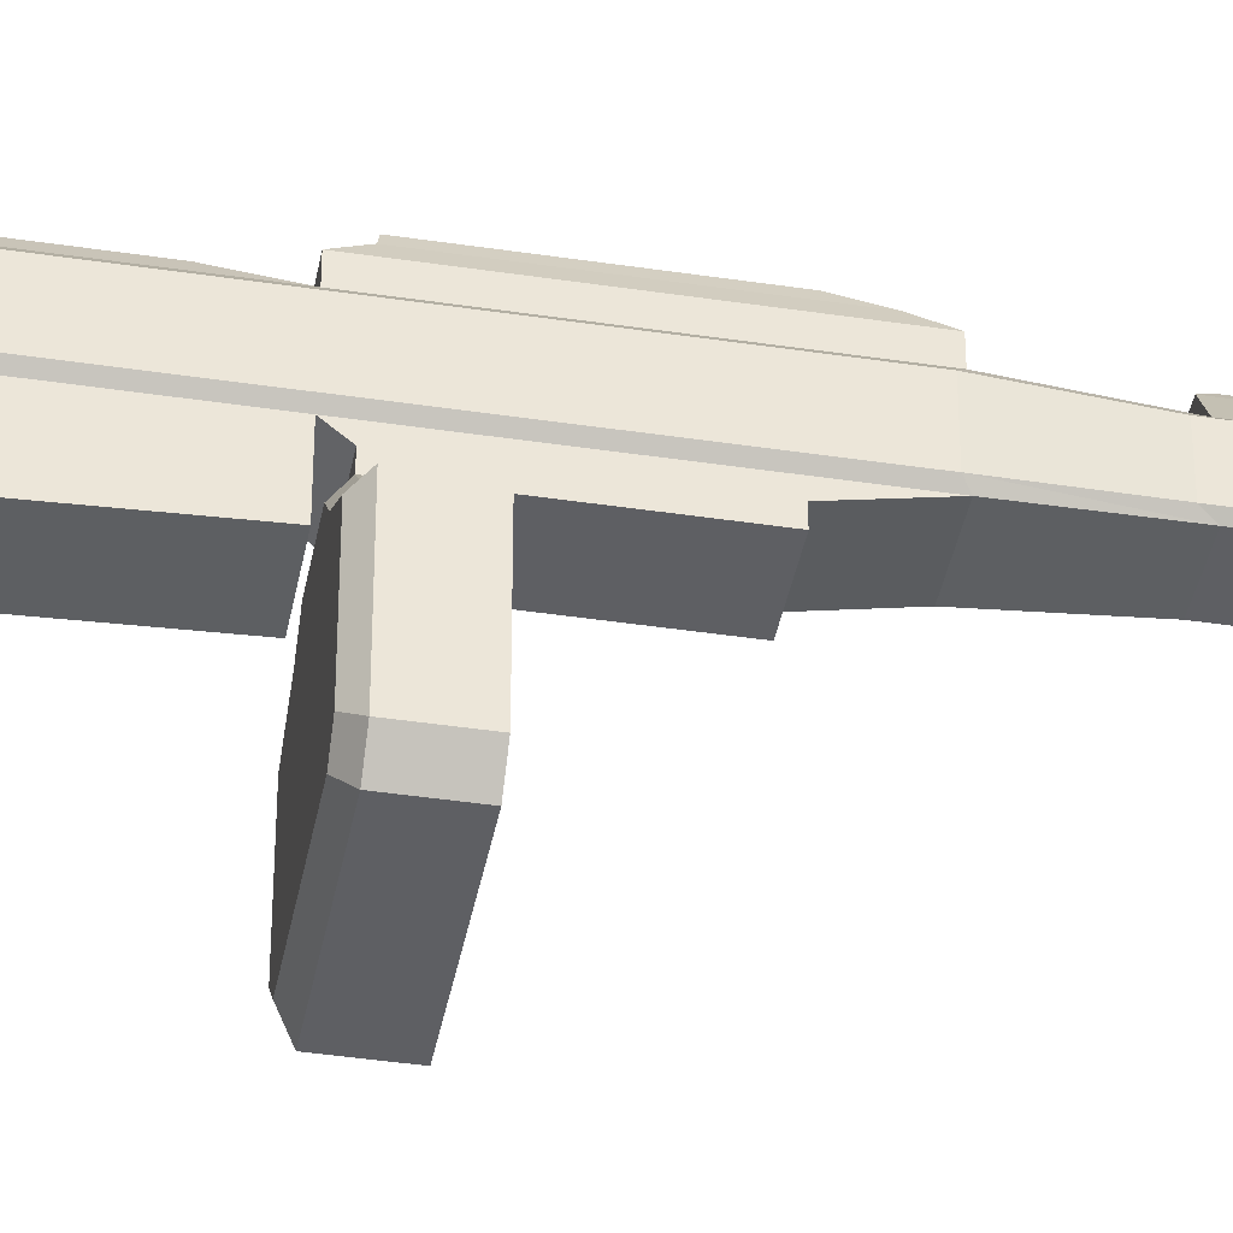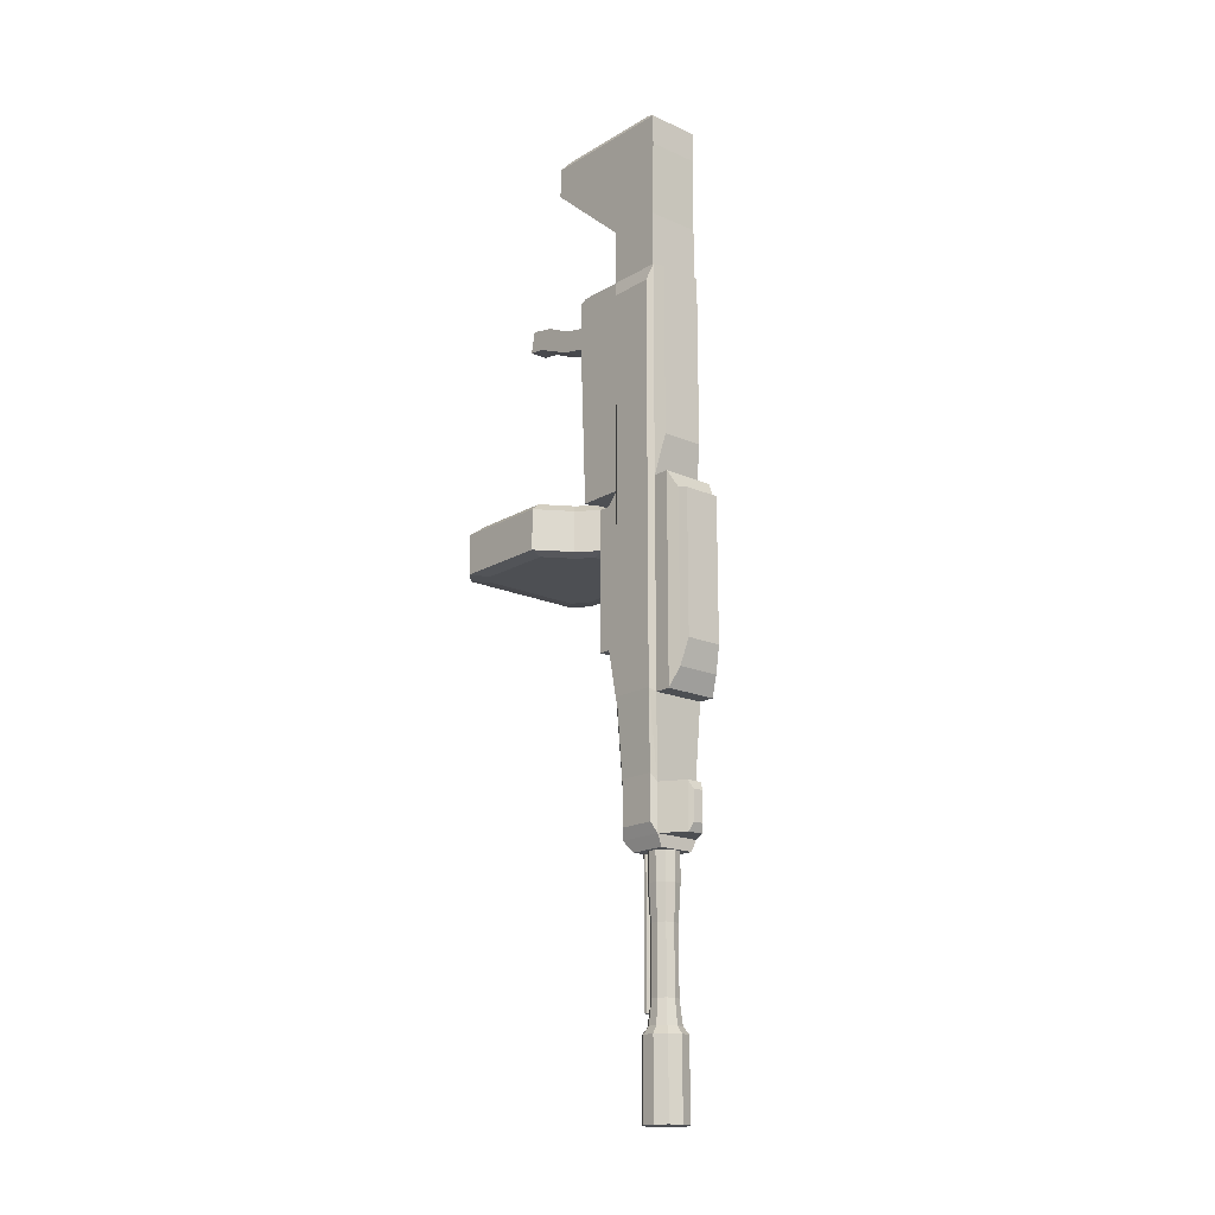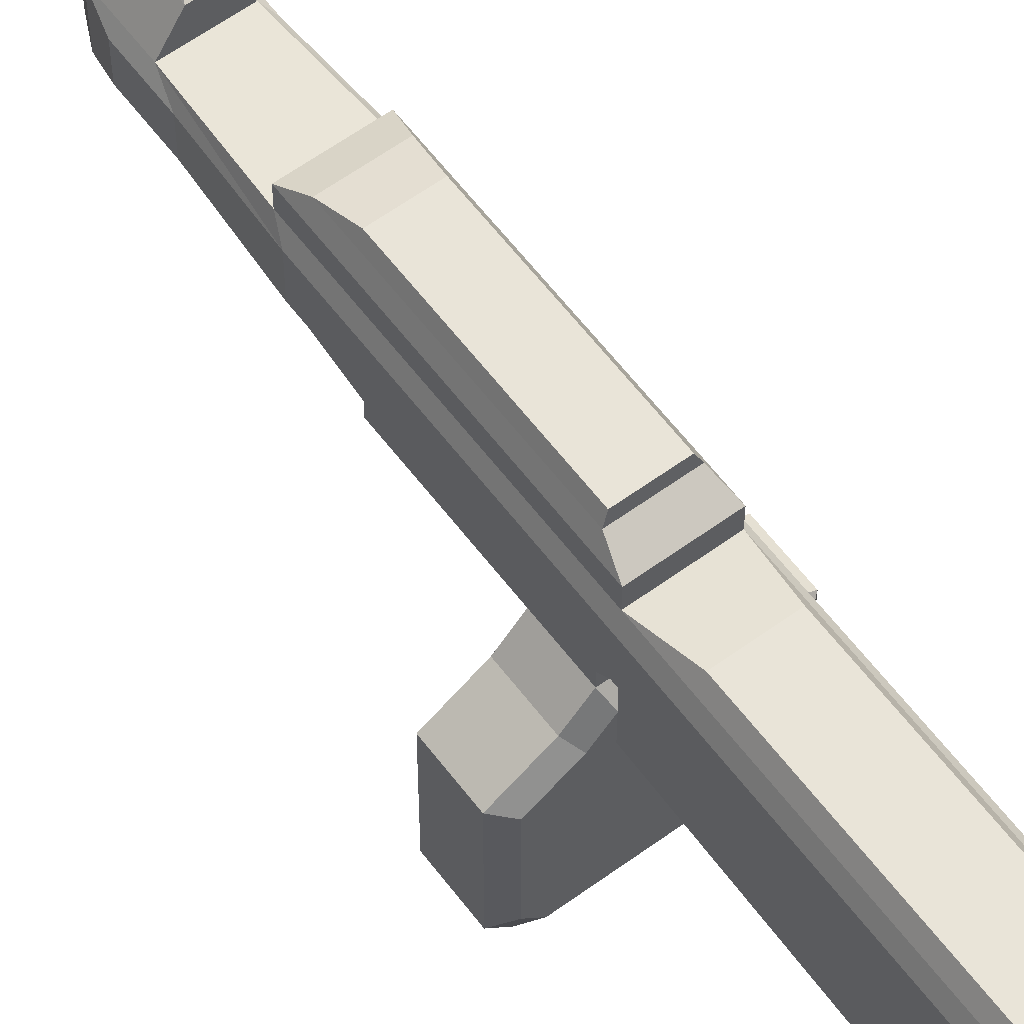
<metadata>
{"format":"obj","ext":"obj","renderer":"f3d","projection":"perspective","resolution":1024,"background":"white","views":[{"elev":-40.5,"azim":79.5,"up":"+Y"},{"elev":-17.8,"azim":139.0,"up":"+Z"},{"elev":60.0,"azim":-36.8,"up":"+Y"}]}
</metadata>
<code>
o Cylinder.001_Cylinder.002
v 0.006556 0.1434 -1.337
v 0.006556 0.1434 -1.013
v 0.001519 0.1418 -1.337
v 0.001519 0.1418 -1.013
v -0.001595 0.1375 -1.337
v -0.001595 0.1375 -1.013
v -0.001595 0.1322 -1.337
v -0.001595 0.1322 -1.013
v 0.001519 0.1279 -1.337
v 0.001519 0.1279 -1.013
v 0.006556 0.1263 -1.337
v 0.006556 0.1263 -1.013
v 0.01159 0.1279 -1.337
v 0.01159 0.1279 -1.013
v 0.01471 0.1322 -1.337
v 0.01471 0.1322 -1.013
v 0.01471 0.1375 -1.337
v 0.01471 0.1375 -1.013
v 0.01159 0.1418 -1.337
v 0.01159 0.1418 -1.013
v 0.006556 0.1461 -1.055
v 0.006556 0.1461 -1.115
v 0.02406 0.1518 -1.055
v 0.02406 0.1518 -1.115
v 0.03488 0.1667 -1.055
v 0.03488 0.1667 -1.115
v 0.03488 0.1851 -1.055
v 0.03488 0.1851 -1.115
v 0.02406 0.2 -1.055
v 0.02406 0.2 -1.115
v 0.006556 0.2057 -1.055
v 0.006556 0.2057 -1.115
v -0.01095 0.2 -1.055
v -0.01095 0.2 -1.115
v -0.02177 0.1851 -1.055
v -0.02177 0.1851 -1.115
v -0.02177 0.1667 -1.055
v -0.02177 0.1667 -1.115
v -0.01095 0.1518 -1.055
v -0.01095 0.1518 -1.115
v 0.006556 0.1505 -1.185
v 0.02149 0.1553 -1.185
v 0.03072 0.168 -1.185
v 0.03072 0.1837 -1.185
v 0.02149 0.1964 -1.185
v 0.006556 0.2013 -1.185
v -0.008379 0.1964 -1.185
v -0.01761 0.1837 -1.185
v -0.01761 0.168 -1.185
v -0.008379 0.1553 -1.185
v 0.006556 0.1505 -1.316
v 0.02149 0.1553 -1.316
v 0.03072 0.168 -1.316
v 0.03072 0.1837 -1.316
v 0.02149 0.1964 -1.316
v 0.006556 0.2013 -1.316
v -0.008379 0.1964 -1.316
v -0.01761 0.1837 -1.316
v -0.01761 0.168 -1.316
v -0.008379 0.1553 -1.316
v 0.006556 0.1445 -1.364
v 0.02499 0.1505 -1.364
v 0.03639 0.1662 -1.364
v 0.03639 0.1856 -1.364
v 0.02499 0.2013 -1.364
v 0.006556 0.2072 -1.364
v -0.01188 0.2013 -1.364
v -0.02328 0.1856 -1.364
v -0.02328 0.1662 -1.364
v -0.01188 0.1505 -1.364
v 0.006556 0.1334 -1.379
v 0.03155 0.1415 -1.379
v 0.047 0.1627 -1.379
v 0.047 0.189 -1.379
v 0.03155 0.2103 -1.379
v 0.006556 0.2184 -1.379
v -0.01844 0.2103 -1.379
v -0.03389 0.189 -1.379
v -0.03389 0.1627 -1.379
v -0.01844 0.1415 -1.379
v 0.006556 0.1334 -1.53
v 0.03155 0.1415 -1.53
v 0.047 0.1627 -1.53
v 0.047 0.189 -1.53
v 0.03155 0.2103 -1.53
v 0.006556 0.2184 -1.53
v -0.01844 0.2103 -1.53
v -0.03389 0.189 -1.53
v -0.03389 0.1627 -1.53
v -0.01844 0.1415 -1.53
v -0.03859 0.1195 -0.9428
v -0.03859 0.1195 -1.035
v 0.05396 0.1195 -1.035
v 0.05396 0.1195 -0.9428
v -0.03859 0.2121 -0.9428
v -0.03859 0.2121 -1.035
v 0.05396 0.2121 -1.035
v 0.05396 0.2121 -0.9428
v -0.04615 0.112 -0.781
v 0.06151 0.112 -0.781
v -0.04615 0.2196 -0.781
v 0.06151 0.2196 -0.781
v -0.04615 0.112 -0.3665
v 0.06151 0.112 -0.3665
v -0.04615 0.2196 -0.3665
v 0.06151 0.2196 -0.3665
v -0.04615 0.2524 -0.781
v 0.06151 0.2524 -0.781
v -0.04615 0.2524 -0.3665
v 0.06151 0.2524 -0.3665
v -0.04615 0.112 0.06677
v 0.06151 0.112 0.06677
v -0.04615 0.2196 0.06677
v 0.06151 0.2196 0.06677
v -0.04615 0.02117 -0.3665
v 0.06151 0.02117 -0.3665
v -0.04615 0.02117 0.06677
v 0.06151 0.02117 0.06677
v -0.04615 0.112 0.06677
v 0.06151 0.112 0.06677
v -0.04615 0.2196 0.06677
v 0.06151 0.2196 0.06677
v -0.04615 0.112 0.1759
v 0.06151 0.112 0.1759
v -0.04615 0.2196 0.1759
v 0.06151 0.2196 0.1759
v -0.04615 -0.05985 0.3268
v 0.06151 -0.05985 0.3268
v -0.04615 0.2223 0.3268
v 0.06151 0.2223 0.3268
v -0.04615 -0.05985 0.3882
v 0.06151 -0.05985 0.3882
v -0.04615 0.2223 0.3882
v 0.06151 0.2223 0.3882
v -0.04615 0.09054 -0.6754
v 0.06151 0.09054 -0.6754
v -0.04615 0.09054 -0.3925
v 0.06151 0.09054 -0.3925
v -0.04615 0.06689 -0.6754
v 0.06151 0.06689 -0.6754
v -0.04615 0.06689 -0.3925
v 0.06151 0.06689 -0.3925
v -0.04615 0.112 -0.4861
v 0.06151 0.112 -0.4861
v 0.06151 0.2196 -0.4861
v -0.04615 0.2196 -0.4861
v 0.06151 0.2524 -0.4861
v -0.04615 0.2524 -0.4861
v -0.04615 0.09054 -0.4742
v 0.06151 0.09054 -0.4742
v -0.04615 0.06689 -0.4742
v 0.06151 0.06689 -0.4742
v -0.04615 0.112 -0.6335
v 0.06151 0.2196 -0.6335
v 0.06151 0.2524 -0.6335
v -0.04615 0.09054 -0.5748
v -0.04615 0.06689 -0.5748
v 0.06151 0.112 -0.6335
v -0.04615 0.2196 -0.6335
v -0.04615 0.2524 -0.6335
v 0.06151 0.09054 -0.5748
v 0.06151 0.06689 -0.5748
v -0.07944 0.02993 -0.3925
v 0.0948 0.02993 -0.3925
v -0.07944 0.02993 -0.4742
v 0.0948 0.02993 -0.4742
v -0.1476 -0.01345 -0.3925
v 0.163 -0.01345 -0.3925
v -0.1476 -0.01345 -0.4742
v 0.163 -0.01345 -0.4742
v -0.1476 -0.2075 -0.3925
v 0.163 -0.2075 -0.3925
v -0.1476 -0.2075 -0.4742
v 0.163 -0.2075 -0.4742
v -0.1195 -0.2391 -0.3925
v 0.1348 -0.2391 -0.3925
v -0.1195 -0.2391 -0.4742
v 0.1348 -0.2391 -0.4742
v -0.03577 0.04 -0.4786
v 0.05114 0.04 -0.4786
v -0.06265 0.01017 -0.4786
v 0.07801 0.01017 -0.4786
v -0.1177 -0.02485 -0.4786
v 0.133 -0.02485 -0.4786
v -0.1177 -0.1815 -0.4786
v 0.133 -0.1815 -0.4786
v -0.09495 -0.207 -0.4786
v 0.1103 -0.207 -0.4786
v -0.0386 0.04732 -0.3751
v 0.05396 0.04732 -0.3751
v -0.06722 0.01555 -0.3751
v 0.08258 0.01555 -0.3751
v -0.1258 -0.02175 -0.3751
v 0.1412 -0.02175 -0.3751
v -0.1258 -0.1886 -0.3751
v 0.1412 -0.1886 -0.3751
v -0.1016 -0.2157 -0.3751
v 0.117 -0.2157 -0.3751
v -0.0483 0.1362 -0.9063
v -0.0483 0.1362 -0.9909
v -0.0483 0.1954 -0.9063
v -0.0483 0.1954 -0.9909
v -0.05521 0.1314 -0.7583
v -0.05521 0.2002 -0.7583
v -0.05521 0.1314 -0.3793
v -0.05521 0.2002 -0.3793
v -0.05521 0.1314 0.01687
v -0.05521 0.2002 0.01687
v -0.05521 0.1314 0.01687
v -0.05521 0.2002 0.01687
v -0.05521 0.1314 -0.4887
v -0.05521 0.2002 -0.4887
v -0.05521 0.1314 -0.6235
v -0.05521 0.2002 -0.6235
v 0.06281 0.1286 -1.014
v 0.06281 0.1286 -0.926
v 0.06281 0.203 -1.014
v 0.06281 0.203 -0.926
v 0.07037 0.1226 -0.7721
v 0.07037 0.2091 -0.7721
v 0.07037 0.1226 -0.3779
v 0.07037 0.2091 -0.3779
v 0.07037 0.1226 0.03415
v 0.07037 0.2091 0.03415
v 0.07037 0.1226 -0.4917
v 0.07037 0.2091 -0.4917
v 0.07037 0.2091 -0.6319
v 0.07037 0.1226 -0.6319
v -0.03657 0.2727 -0.7429
v 0.05194 0.2727 -0.7429
v -0.03657 0.2727 -0.4021
v 0.05194 0.2727 -0.4021
v 0.05194 0.2727 -0.5005
v -0.03657 0.2727 -0.5005
v 0.05194 0.2727 -0.6217
v -0.03657 0.2727 -0.6217
v -0.02949 0.2883 -0.6913
v 0.04485 0.2883 -0.6913
v -0.02949 0.2883 -0.4051
v 0.04485 0.2883 -0.4051
v 0.04485 0.2883 -0.4878
v -0.02949 0.2883 -0.4878
v 0.04485 0.2883 -0.5896
v -0.02949 0.2883 -0.5896
v -0.008564 0.259 -0.9428
v -0.008564 0.259 -1.035
v 0.02393 0.259 -1.035
v 0.02393 0.259 -0.9428
v -0.0027 0.2673 -0.9595
v -0.0027 0.2673 -1.019
v 0.01806 0.2673 -1.019
v 0.01806 0.2673 -0.9595
v -0.02848 0.1381 -1.058
v 0.04384 0.1381 -1.058
v -0.02848 0.2104 -1.058
v 0.04384 0.2104 -1.058
v -0.04615 0.008853 -0.07229
v 0.06151 0.008853 -0.07229
v -0.04615 0.008853 0.05979
v 0.06151 0.008853 0.05979
v -0.01061 -0.01817 -0.01578
v 0.02597 -0.01817 -0.01578
v -0.01061 -0.009174 0.02817
v 0.02597 -0.009174 0.02817
v -0.01061 -0.07897 -0.003035
v 0.02597 -0.07897 -0.003035
v -0.01061 -0.0629 0.03886
v 0.02597 -0.0629 0.03886
v -0.01061 -0.1333 0.01807
v 0.02597 -0.1333 0.01807
v -0.01061 -0.1112 0.05713
v 0.02597 -0.1112 0.05713
v -0.01061 -0.1523 0.02879
v 0.02597 -0.1523 0.02879
v -0.01061 -0.1302 0.06785
v 0.02597 -0.1302 0.06785
v -0.03771 -0.03774 0.4006
v 0.05307 -0.03774 0.4006
v -0.03771 0.2002 0.4006
v 0.05307 0.2002 0.4006
v -0.03522 0.2383 -0.2856
v 0.05058 0.2383 -0.2856
v -0.03522 0.2383 0.05971
v 0.05058 0.2383 0.05971
v -0.01061 -0.1927 0.03468
v 0.02597 -0.1927 0.03468
v -0.01061 -0.1837 0.07866
v 0.02597 -0.1837 0.07866
f 1 2 3
f 3 4 5
f 5 6 7
f 7 8 9
f 9 10 11
f 11 12 13
f 13 14 15
f 15 16 17
f 2 20 18
f 19 20 1
f 17 18 19
f 11 7 9
f 21 22 23
f 23 24 25
f 25 26 27
f 27 28 29
f 29 30 31
f 31 32 33
f 33 34 35
f 35 36 37
f 22 40 41
f 39 40 21
f 37 38 39
f 23 25 27
f 41 50 51
f 40 38 50
f 38 36 49
f 36 34 48
f 34 32 47
f 32 30 46
f 30 28 45
f 28 26 44
f 26 24 43
f 24 22 42
f 51 60 61
f 50 49 60
f 49 48 59
f 48 47 58
f 47 46 57
f 46 45 56
f 45 44 55
f 44 43 54
f 43 42 53
f 42 41 52
f 61 70 71
f 60 59 70
f 59 58 69
f 58 57 68
f 57 56 67
f 56 55 66
f 55 54 65
f 54 53 64
f 53 52 63
f 52 51 62
f 71 80 81
f 70 69 80
f 69 68 79
f 68 67 78
f 67 66 77
f 66 65 76
f 65 64 75
f 64 63 74
f 63 62 73
f 62 61 72
f 85 87 86
f 80 79 90
f 79 78 89
f 78 77 88
f 77 76 87
f 76 75 86
f 75 74 85
f 74 73 84
f 73 72 83
f 72 71 82
f 92 91 199
f 93 92 254
f 112 104 221
f 91 94 99
f 91 92 94
f 95 98 245
f 144 104 150
f 98 95 102
f 106 114 222
f 146 159 212
f 104 112 116
f 146 105 148
f 158 100 228
f 105 146 212
f 107 160 236
f 154 102 155
f 105 106 109
f 102 101 108
f 111 112 119
f 105 113 283
f 145 106 226
f 91 99 203
f 116 118 260
f 111 103 117
f 112 111 118
f 103 104 115
f 119 120 123
f 114 113 122
f 112 114 120
f 103 111 205
f 123 124 127
f 122 121 126
f 120 122 124
f 121 119 125
f 127 128 131
f 126 125 130
f 124 126 128
f 125 123 127
f 131 132 277
f 130 129 134
f 128 130 132
f 129 127 133
f 150 138 152
f 153 99 156
f 104 103 138
f 99 100 135
f 170 174 184
f 156 135 157
f 138 137 142
f 135 136 139
f 158 144 150
f 159 146 160
f 154 145 227
f 99 153 213
f 147 155 235
f 106 145 110
f 161 150 162
f 103 143 149
f 157 162 151
f 137 149 141
f 145 154 147
f 143 153 149
f 149 156 151
f 100 158 161
f 101 159 107
f 144 158 228
f 96 92 202
f 160 148 236
f 136 161 140
f 139 140 157
f 178 177 188
f 141 151 163
f 152 142 166
f 172 168 194
f 177 173 185
f 163 165 167
f 166 164 170
f 175 176 197
f 174 178 186
f 167 169 171
f 170 168 174
f 171 175 195
f 177 178 175
f 171 173 175
f 174 172 178
f 176 172 196
f 179 180 181
f 181 182 183
f 183 184 185
f 185 186 187
f 173 169 183
f 166 170 182
f 169 165 181
f 152 166 182
f 165 151 181
f 151 152 179
f 190 189 192
f 192 191 194
f 194 193 196
f 196 195 198
f 167 171 193
f 168 164 192
f 163 167 191
f 164 142 192
f 141 163 191
f 142 141 190
f 201 202 199
f 201 199 204
f 212 211 206
f 206 205 208
f 208 207 210
f 214 213 212
f 204 203 214
f 95 96 201
f 111 119 207
f 143 103 211
f 113 105 206
f 153 143 211
f 101 95 204
f 119 121 209
f 121 113 210
f 159 101 214
f 217 218 215
f 216 218 219
f 225 226 221
f 221 222 223
f 228 227 225
f 219 220 228
f 114 112 224
f 102 154 227
f 104 144 225
f 98 102 220
f 100 94 219
f 94 93 216
f 97 98 218
f 93 97 215
f 229 236 237
f 233 235 241
f 236 234 242
f 110 147 233
f 148 109 234
f 155 108 235
f 109 110 231
f 108 107 230
f 241 242 240
f 243 244 241
f 238 237 243
f 232 233 240
f 234 231 239
f 235 230 238
f 231 232 239
f 230 229 238
f 245 248 249
f 98 97 248
f 97 96 247
f 96 95 246
f 252 251 249
f 248 247 252
f 247 246 251
f 246 245 249
f 255 256 253
f 97 93 256
f 96 97 255
f 92 96 255
f 258 260 264
f 117 115 259
f 118 117 260
f 115 116 257
f 262 264 266
f 259 257 263
f 260 259 264
f 257 258 261
f 266 268 270
f 263 261 265
f 264 263 268
f 261 262 265
f 270 272 274
f 267 265 269
f 268 267 272
f 265 266 269
f 274 276 286
f 271 269 273
f 272 271 276
f 269 270 273
f 280 279 278
f 134 133 280
f 132 134 278
f 133 131 279
f 282 281 284
f 114 106 284
f 113 114 283
f 106 105 282
f 285 286 287
f 275 273 285
f 276 275 288
f 273 274 285
f 2 4 3
f 4 6 5
f 6 8 7
f 8 10 9
f 10 12 11
f 12 14 13
f 14 16 15
f 16 18 17
f 12 16 14
f 4 2 18
f 6 4 8
f 4 18 8
f 8 18 10
f 18 16 10
f 16 12 10
f 20 2 1
f 18 20 19
f 1 3 5
f 19 1 5
f 17 19 5
f 15 17 13
f 17 5 13
f 5 7 13
f 7 11 13
f 22 24 23
f 24 26 25
f 26 28 27
f 28 30 29
f 30 32 31
f 32 34 33
f 34 36 35
f 36 38 37
f 40 50 41
f 40 22 21
f 38 40 39
f 23 27 29
f 21 23 29
f 39 21 37
f 21 29 37
f 37 29 35
f 29 31 35
f 31 33 35
f 50 60 51
f 38 49 50
f 36 48 49
f 34 47 48
f 32 46 47
f 30 45 46
f 28 44 45
f 26 43 44
f 24 42 43
f 22 41 42
f 60 70 61
f 49 59 60
f 48 58 59
f 47 57 58
f 46 56 57
f 45 55 56
f 44 54 55
f 43 53 54
f 42 52 53
f 41 51 52
f 70 80 71
f 59 69 70
f 58 68 69
f 57 67 68
f 56 66 67
f 55 65 66
f 54 64 65
f 53 63 64
f 52 62 63
f 51 61 62
f 80 90 81
f 69 79 80
f 68 78 79
f 67 77 78
f 66 76 77
f 65 75 76
f 64 74 75
f 63 73 74
f 62 72 73
f 61 71 72
f 84 87 85
f 82 81 83
f 87 89 88
f 84 89 87
f 90 89 84
f 81 90 83
f 90 84 83
f 79 89 90
f 78 88 89
f 77 87 88
f 76 86 87
f 75 85 86
f 74 84 85
f 73 83 84
f 72 82 83
f 71 81 82
f 200 92 199
f 92 253 254
f 223 112 221
f 94 100 99
f 92 93 94
f 98 248 245
f 104 138 150
f 95 101 102
f 114 224 222
f 159 214 212
f 112 118 116
f 105 109 148
f 100 219 228
f 206 105 212
f 229 107 236
f 102 108 155
f 106 110 109
f 101 107 108
f 112 120 119
f 281 105 283
f 106 222 226
f 199 91 203
f 258 116 260
f 103 115 117
f 111 117 118
f 104 116 115
f 120 124 123
f 113 121 122
f 114 122 120
f 111 207 205
f 124 128 127
f 121 125 126
f 122 126 124
f 119 123 125
f 128 132 131
f 125 129 130
f 126 130 128
f 129 125 127
f 132 278 277
f 129 133 134
f 130 134 132
f 127 131 133
f 138 142 152
f 99 135 156
f 103 137 138
f 100 136 135
f 174 186 184
f 135 139 157
f 137 141 142
f 136 140 139
f 161 158 150
f 146 148 160
f 145 226 227
f 203 99 213
f 233 147 235
f 145 147 110
f 150 152 162
f 137 103 149
f 162 152 151
f 149 151 141
f 154 155 147
f 153 156 149
f 156 157 151
f 136 100 161
f 159 160 107
f 225 144 228
f 92 200 202
f 148 234 236
f 161 162 140
f 140 162 157
f 177 187 188
f 151 165 163
f 142 164 166
f 196 172 194
f 187 177 185
f 165 169 167
f 164 168 170
f 176 198 197
f 178 188 186
f 169 173 171
f 168 172 174
f 175 197 195
f 178 176 175
f 173 177 175
f 172 176 178
f 198 176 196
f 180 182 181
f 182 184 183
f 184 186 185
f 186 188 187
f 185 173 183
f 170 184 182
f 183 169 181
f 180 152 182
f 151 179 181
f 152 180 179
f 189 191 192
f 191 193 194
f 193 195 196
f 195 197 198
f 171 195 193
f 194 168 192
f 167 193 191
f 142 190 192
f 189 141 191
f 141 189 190
f 202 200 199
f 199 203 204
f 211 205 206
f 205 207 208
f 207 209 210
f 213 211 212
f 203 213 214
f 96 202 201
f 119 209 207
f 103 205 211
f 208 113 206
f 213 153 211
f 95 201 204
f 121 210 209
f 113 208 210
f 101 204 214
f 218 216 215
f 218 220 219
f 226 222 221
f 222 224 223
f 227 226 225
f 220 227 228
f 112 223 224
f 220 102 227
f 221 104 225
f 218 98 220
f 94 216 219
f 93 215 216
f 217 97 218
f 97 217 215
f 236 244 237
f 235 243 241
f 244 236 242
f 232 110 233
f 109 231 234
f 108 230 235
f 110 232 231
f 107 229 230
f 242 239 240
f 244 242 241
f 237 244 243
f 233 241 240
f 242 234 239
f 243 235 238
f 232 240 239
f 229 237 238
f 248 252 249
f 97 247 248
f 96 246 247
f 95 245 246
f 251 250 249
f 247 251 252
f 246 250 251
f 250 246 249
f 256 254 253
f 93 254 256
f 97 256 255
f 253 92 255
f 262 258 264
f 115 257 259
f 117 259 260
f 116 258 257
f 264 268 266
f 257 261 263
f 259 263 264
f 258 262 261
f 268 272 270
f 267 263 265
f 263 267 268
f 262 266 265
f 272 276 274
f 271 267 269
f 267 271 272
f 266 270 269
f 276 288 286
f 275 271 273
f 271 275 276
f 270 274 273
f 279 277 278
f 133 279 280
f 134 280 278
f 131 277 279
f 281 283 284
f 106 282 284
f 114 284 283
f 105 281 282
f 286 288 287
f 287 275 285
f 275 287 288
f 274 286 285

</code>
